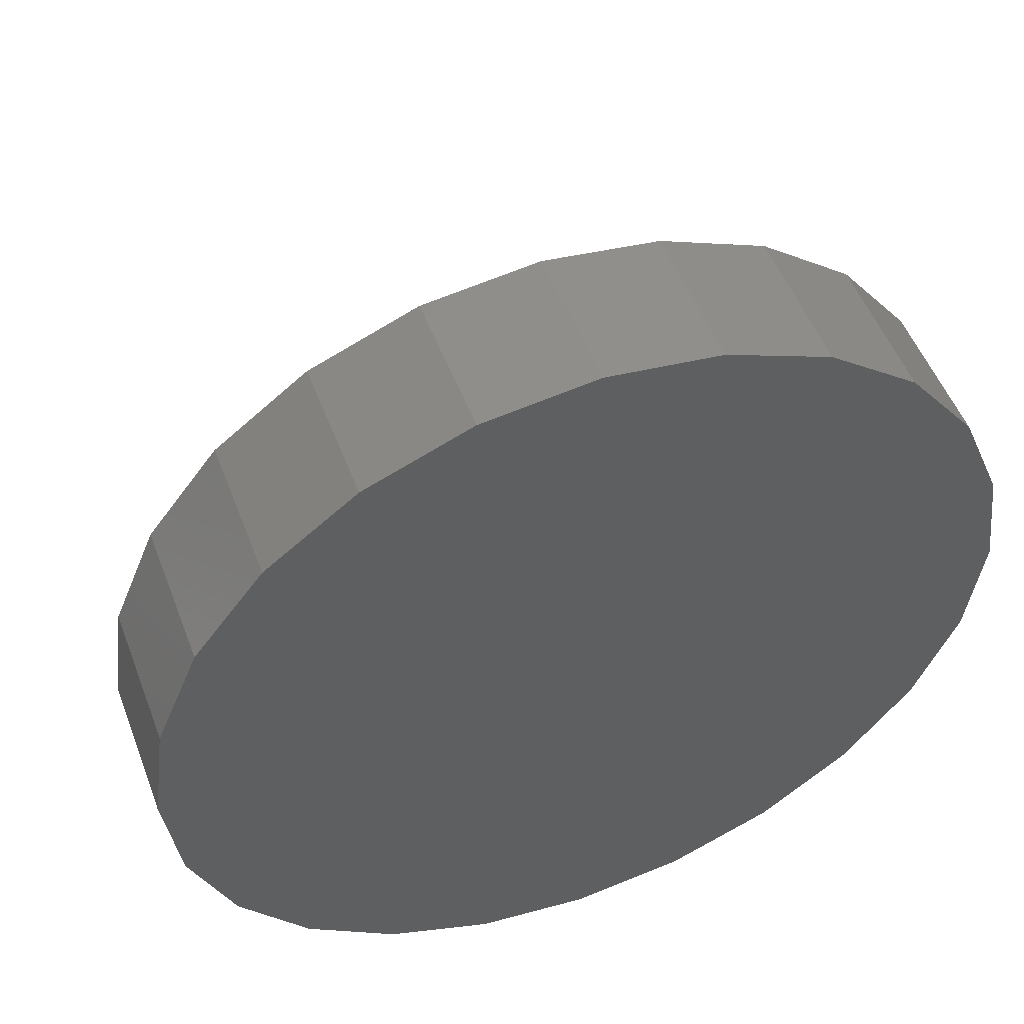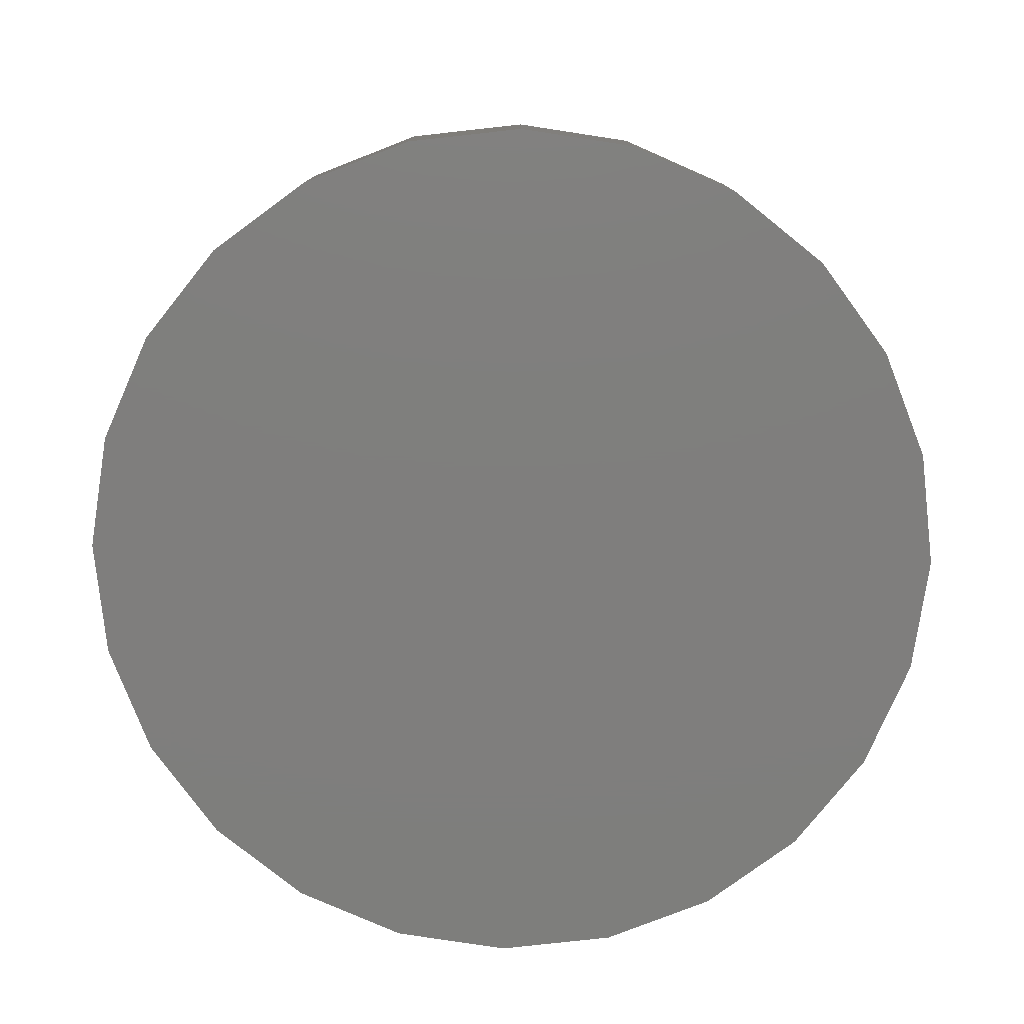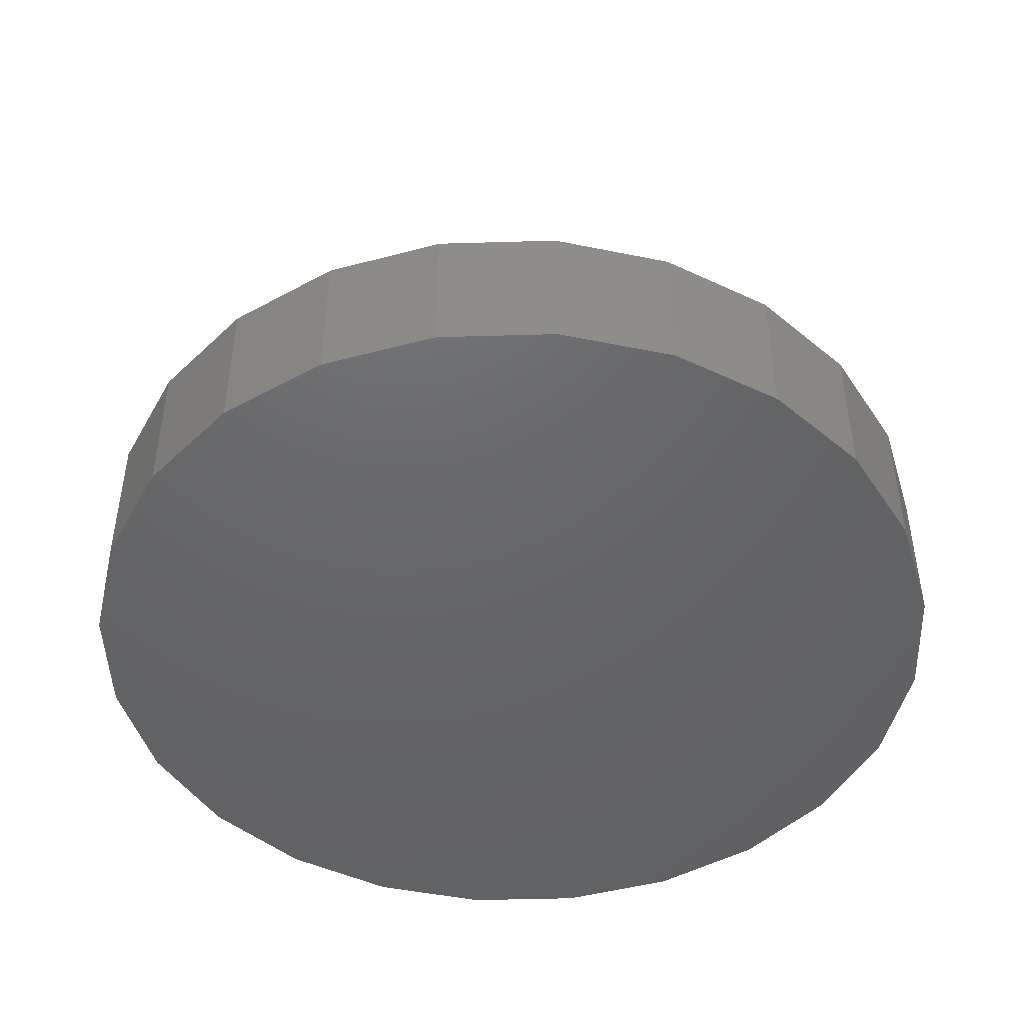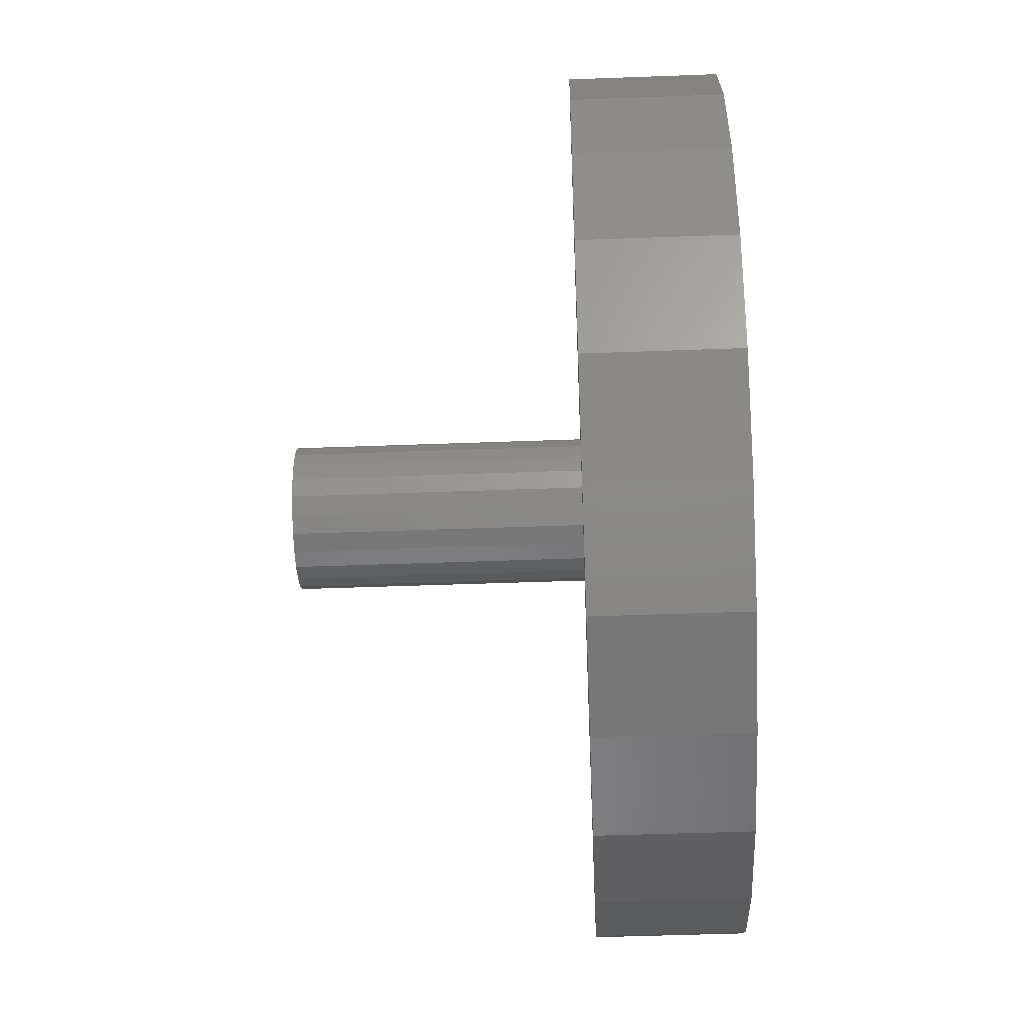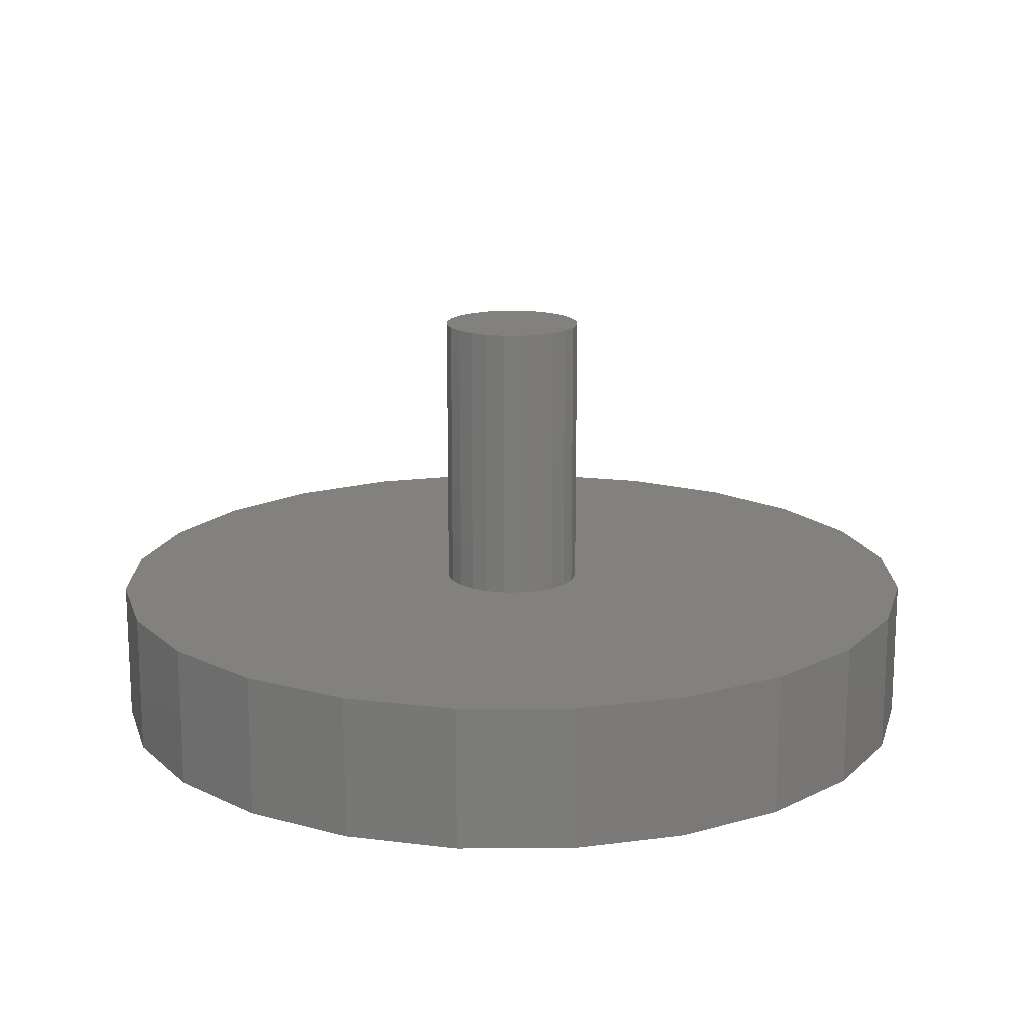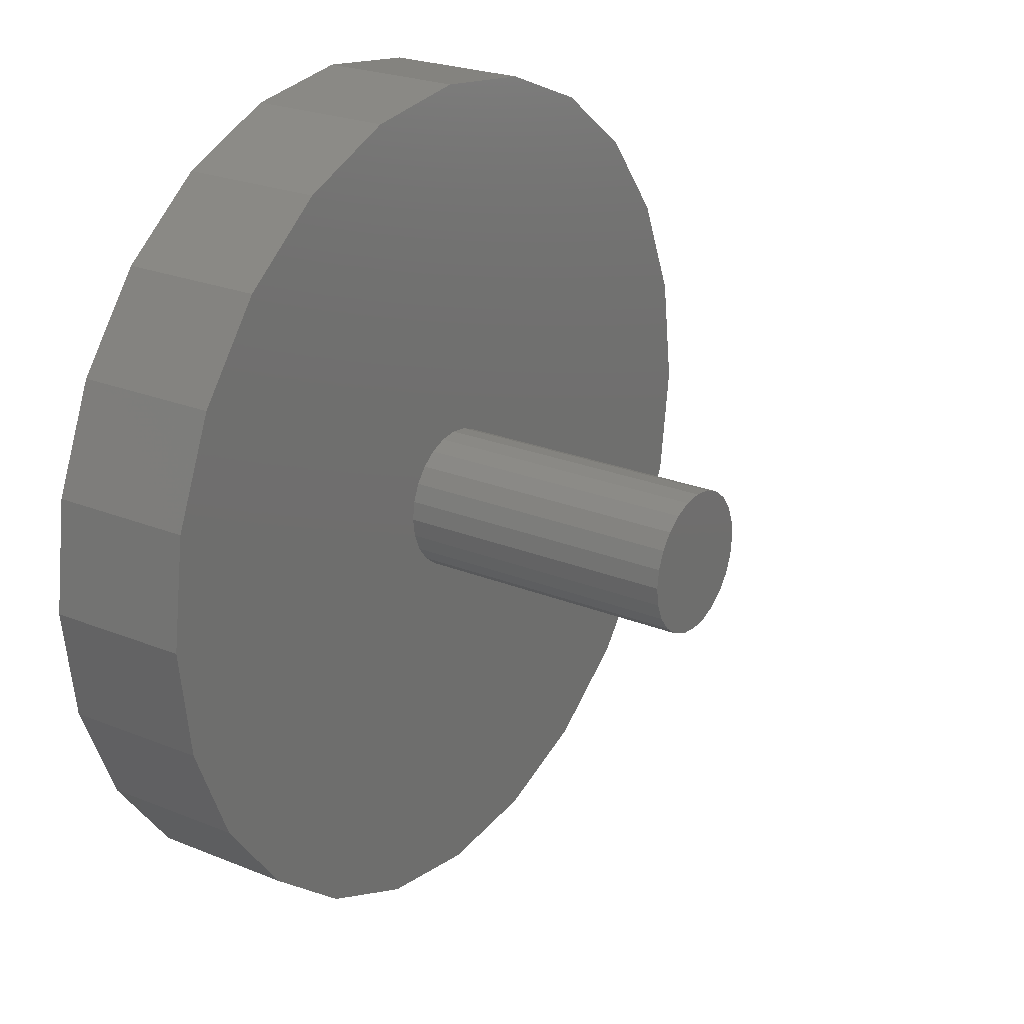
<metadata>
{"format":"stl","ext":"stl","renderer":"f3d","projection":"perspective","resolution":1024,"background":"white","views":[{"elev":51.4,"azim":159.5,"up":"+Y"},{"elev":-78.4,"azim":-166.2,"up":"+Z"},{"elev":-46.6,"azim":-95.6,"up":"+Z"},{"elev":-47.9,"azim":92.4,"up":"+Y"},{"elev":15.9,"azim":142.1,"up":"+Z"},{"elev":23.8,"azim":-55.8,"up":"+Y"}]}
</metadata>
<code>
# stl→obj: 96 verts, 188 faces
v 63.23 -26.41 15
v 63.75 -26.02 5
v 63.23 -26.41 5
v 63.75 -26.02 15
v 66.77 -26.41 5
v 67.17 -26.93 15
v 67.17 -26.93 5
v 66.77 -26.41 15
v 64.35 -25.77 5
v 64.35 -25.77 15
v 62.83 -29.43 15
v 63.23 -29.95 5
v 63.23 -29.95 15
v 62.83 -29.43 5
v 66.25 -30.35 15
v 65.65 -30.6 5
v 66.25 -30.35 5
v 65.65 -30.6 15
v 65 -25.68 15
v 65.65 -25.77 5
v 65 -25.68 5
v 65.65 -25.77 15
v 67.41 -28.83 5
v 67.17 -29.43 15
v 67.17 -29.43 5
v 67.41 -28.83 15
v 63.75 -30.35 15
v 63.75 -30.35 5
v 66.77 -29.95 15
v 66.77 -29.95 5
v 66.25 -26.02 15
v 66.25 -26.02 5
v 62.5 -28.18 15
v 62.59 -28.83 5
v 62.59 -28.83 15
v 62.5 -28.18 5
v 62.59 -27.54 15
v 62.83 -26.93 15
v 64.35 -30.6 15
v 65 -30.68 15
v 67.41 -27.54 15
v 67.5 -28.18 15
v 64.35 -30.6 5
v 54.39 -17.58 5
v 52.01 -20.68 0
v 52.01 -20.68 5
v 54.39 -17.58 0
v 57.5 -15.19 0
v 57.5 -15.19 5
v 50.51 -24.3 0
v 50.51 -32.06 0
v 50 -28.18 0
v 52.01 -35.68 0
v 54.39 -38.79 0
v 57.5 -41.17 0
v 61.12 -42.67 0
v 61.12 -13.69 0
v 65 -43.18 0
v 65 -13.18 0
v 68.88 -13.69 0
v 68.88 -42.67 0
v 72.5 -41.17 0
v 72.5 -15.19 0
v 75.61 -38.79 0
v 75.61 -17.58 0
v 77.99 -20.68 0
v 77.99 -35.68 0
v 79.49 -24.3 0
v 79.49 -32.06 0
v 80 -28.18 0
v 61.12 -13.69 5
v 50.51 -32.06 5
v 50.51 -24.3 5
v 50 -28.18 5
v 52.01 -35.68 5
v 54.39 -38.79 5
v 57.5 -41.17 5
v 61.12 -42.67 5
v 65 -43.18 5
v 65 -30.68 5
v 68.88 -42.67 5
v 67.5 -28.18 5
v 62.59 -27.54 5
v 65 -13.18 5
v 62.83 -26.93 5
v 68.88 -13.69 5
v 67.41 -27.54 5
v 72.5 -41.17 5
v 72.5 -15.19 5
v 75.61 -38.79 5
v 75.61 -17.58 5
v 77.99 -35.68 5
v 77.99 -20.68 5
v 79.49 -32.06 5
v 79.49 -24.3 5
v 80 -28.18 5
f 1 2 3
f 2 1 4
f 5 6 7
f 6 5 8
f 4 9 2
f 9 4 10
f 11 12 13
f 12 11 14
f 15 16 17
f 16 15 18
f 19 20 21
f 20 19 22
f 23 24 25
f 24 23 26
f 27 12 28
f 12 27 13
f 25 29 30
f 29 25 24
f 31 5 32
f 5 31 8
f 33 34 35
f 34 33 36
f 29 17 30
f 17 29 15
f 35 37 33
f 37 35 11
f 37 11 38
f 38 11 13
f 38 13 1
f 1 13 27
f 1 27 4
f 4 27 39
f 4 39 10
f 10 39 40
f 10 40 19
f 19 40 18
f 19 18 22
f 22 18 15
f 22 15 31
f 31 15 29
f 31 29 8
f 8 29 24
f 8 24 6
f 6 24 26
f 6 26 41
f 41 26 42
f 39 28 43
f 28 39 27
f 44 45 46
f 45 44 47
f 44 48 47
f 48 44 49
f 50 51 52
f 51 50 45
f 51 45 53
f 53 45 54
f 54 45 47
f 54 47 48
f 54 48 55
f 55 48 56
f 56 48 57
f 56 57 58
f 58 57 59
f 58 59 60
f 58 60 61
f 61 60 62
f 62 60 63
f 62 63 64
f 64 63 65
f 64 65 66
f 64 66 67
f 67 66 68
f 67 68 69
f 69 68 70
f 49 57 48
f 57 49 71
f 72 73 74
f 73 72 75
f 73 75 46
f 46 75 76
f 46 76 44
f 44 76 77
f 44 77 49
f 49 77 78
f 49 78 71
f 71 78 36
f 36 78 34
f 34 78 79
f 34 79 14
f 14 79 12
f 12 79 28
f 28 79 43
f 43 79 80
f 80 79 81
f 80 81 16
f 16 81 17
f 17 81 30
f 30 81 25
f 25 81 23
f 23 81 82
f 71 83 84
f 83 71 36
f 84 83 85
f 84 85 3
f 84 3 2
f 84 2 9
f 84 9 21
f 84 21 20
f 84 20 86
f 86 20 32
f 86 32 5
f 86 5 7
f 86 7 87
f 86 87 82
f 86 82 81
f 86 81 88
f 86 88 89
f 89 88 90
f 89 90 91
f 91 90 92
f 91 92 93
f 93 92 94
f 93 94 95
f 95 94 96
f 84 60 59
f 60 84 86
f 70 94 69
f 94 70 96
f 77 54 55
f 54 77 76
f 73 52 74
f 52 73 50
f 75 54 76
f 54 75 53
f 74 51 72
f 51 74 52
f 68 96 70
f 96 68 95
f 89 65 63
f 65 89 91
f 81 58 61
f 58 81 79
f 88 61 62
f 61 88 81
f 69 92 67
f 92 69 94
f 67 90 64
f 90 67 92
f 78 55 56
f 55 78 77
f 72 53 75
f 53 72 51
f 46 50 73
f 50 46 45
f 65 93 66
f 93 65 91
f 86 63 60
f 63 86 89
f 71 59 57
f 59 71 84
f 66 95 68
f 95 66 93
f 90 62 64
f 62 90 88
f 79 56 58
f 56 79 78
f 10 21 9
f 21 10 19
f 35 14 11
f 14 35 34
f 38 83 37
f 83 38 85
f 7 41 87
f 41 7 6
f 18 80 16
f 80 18 40
f 37 36 33
f 36 37 83
f 22 32 20
f 32 22 31
f 87 42 82
f 42 87 41
f 82 26 23
f 26 82 42
f 1 85 38
f 85 1 3
f 40 43 80
f 43 40 39

</code>
